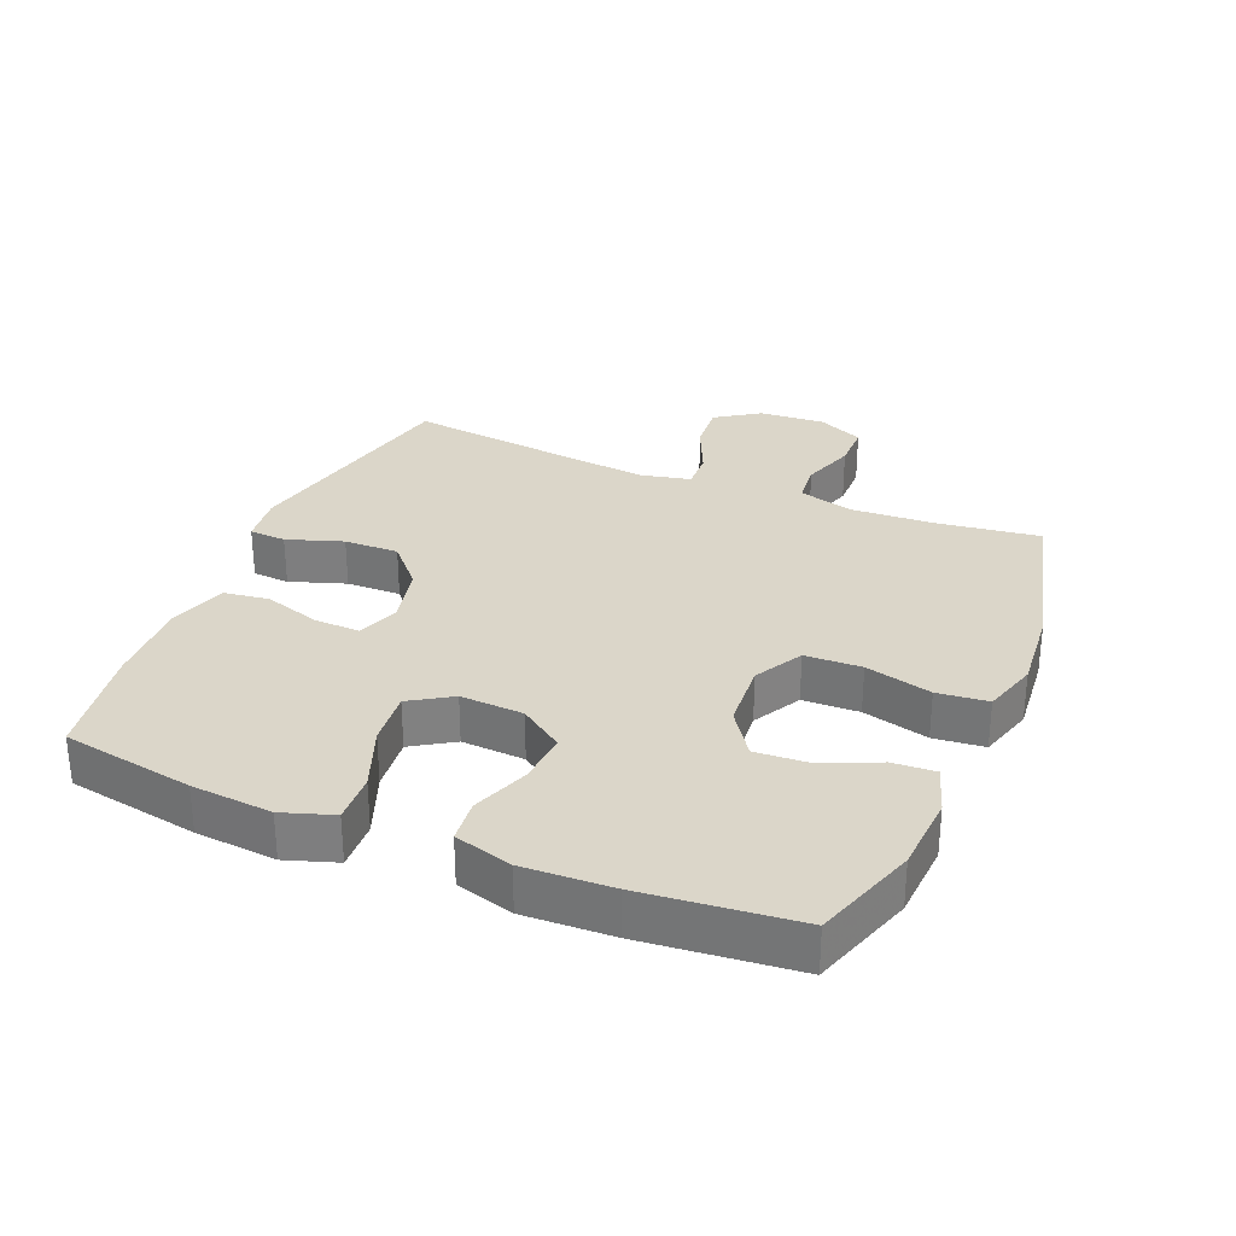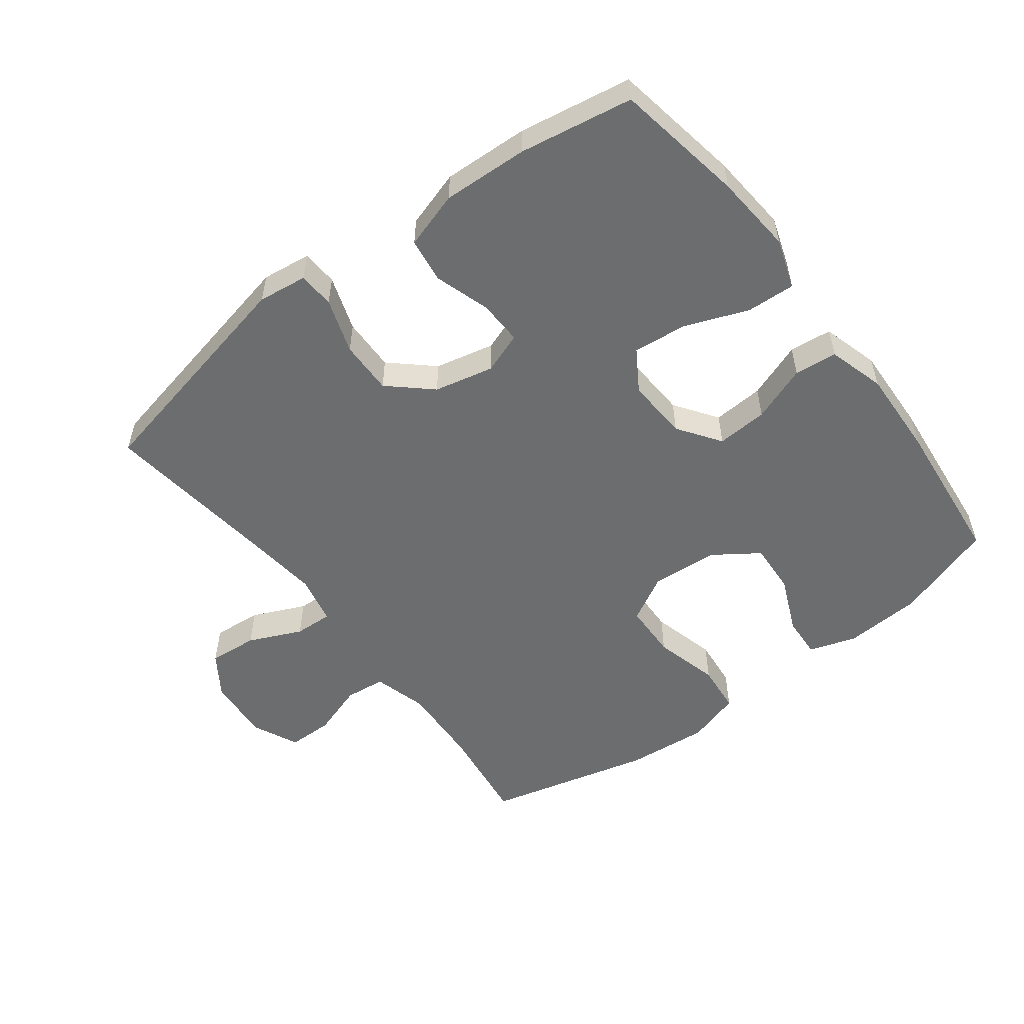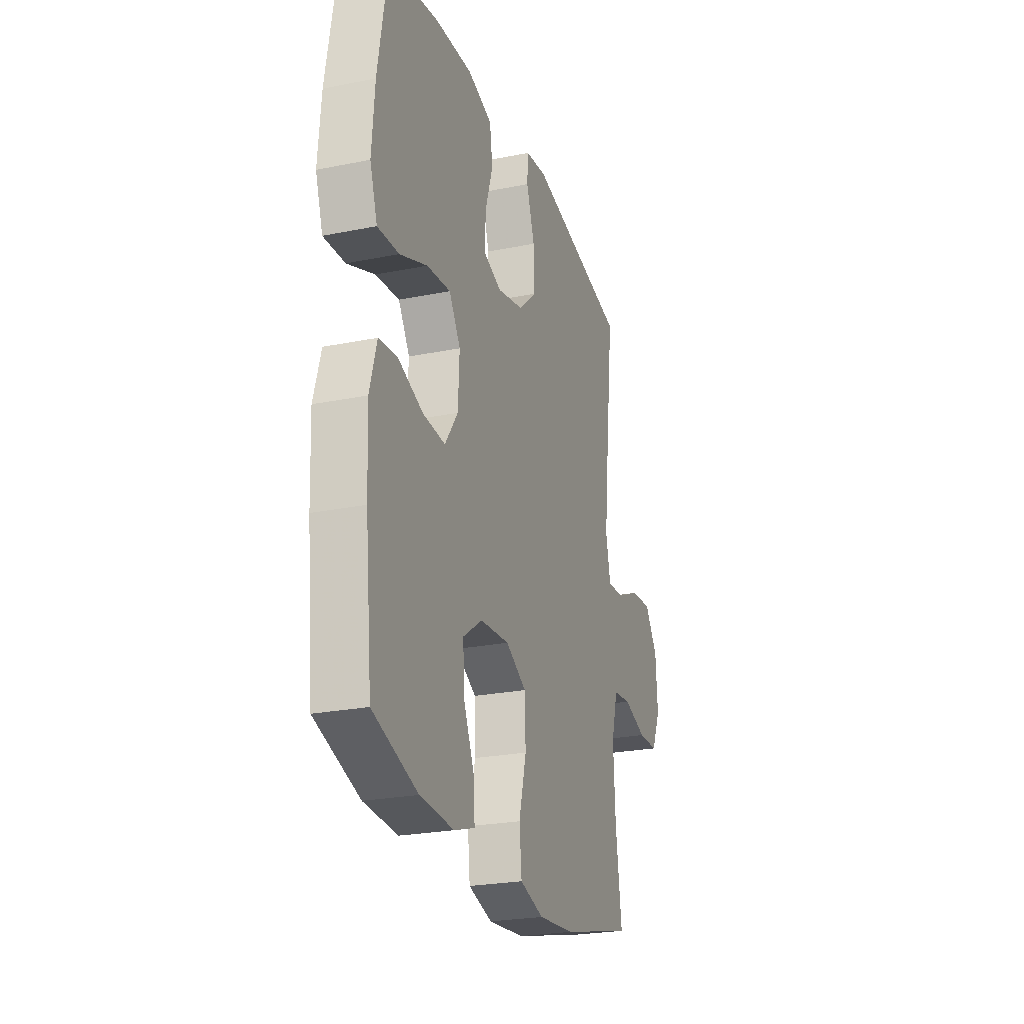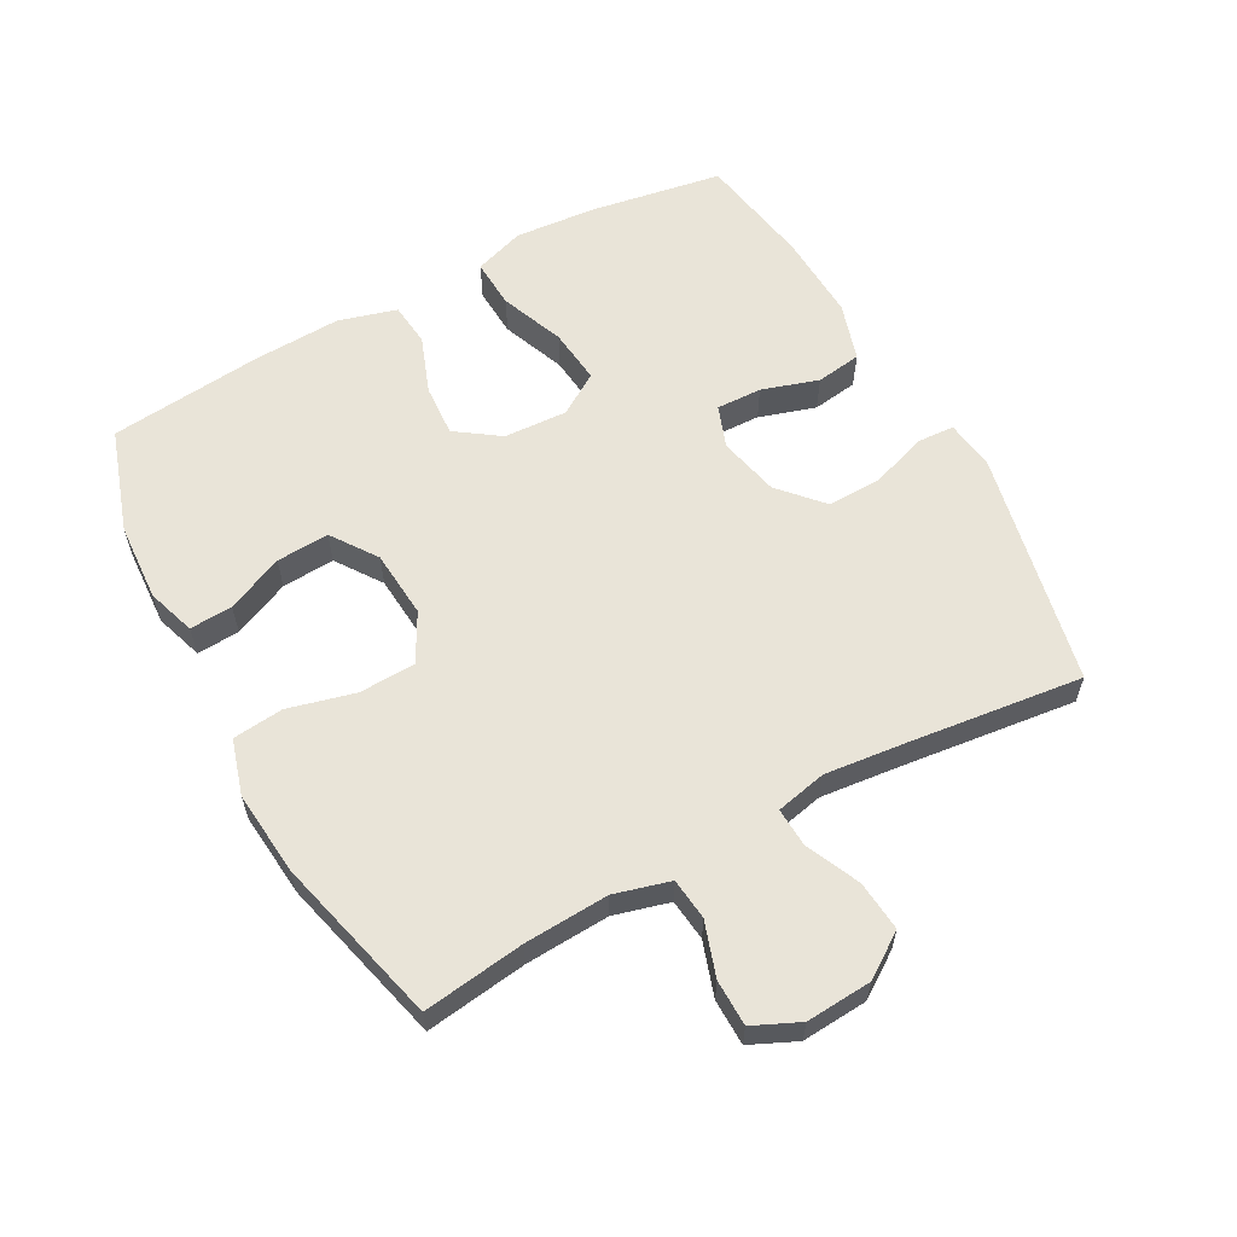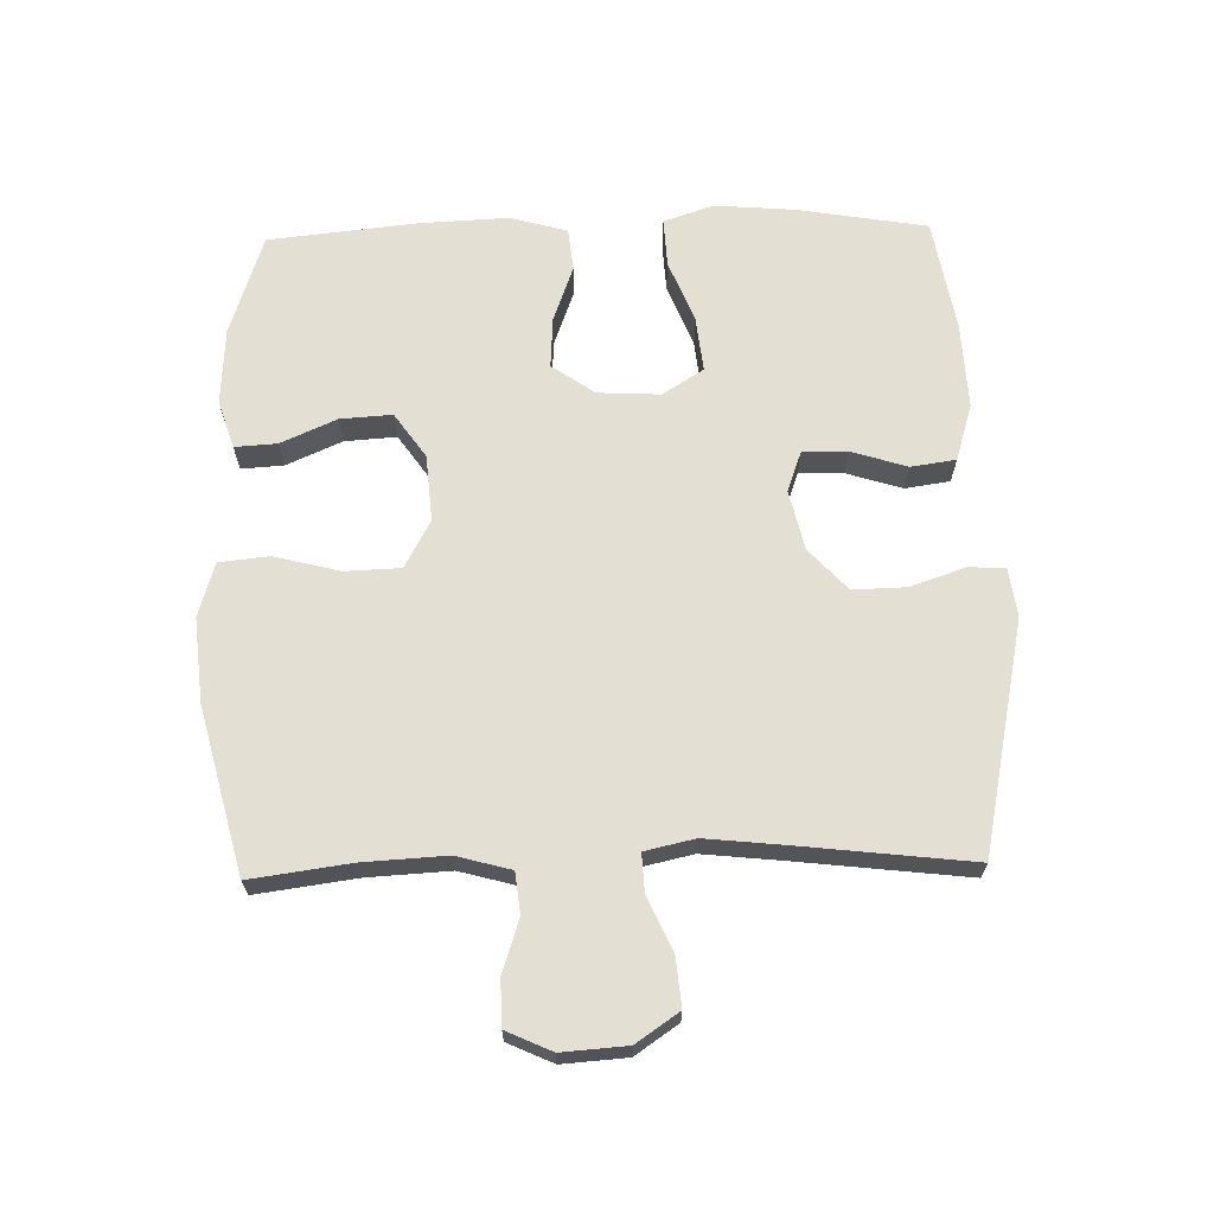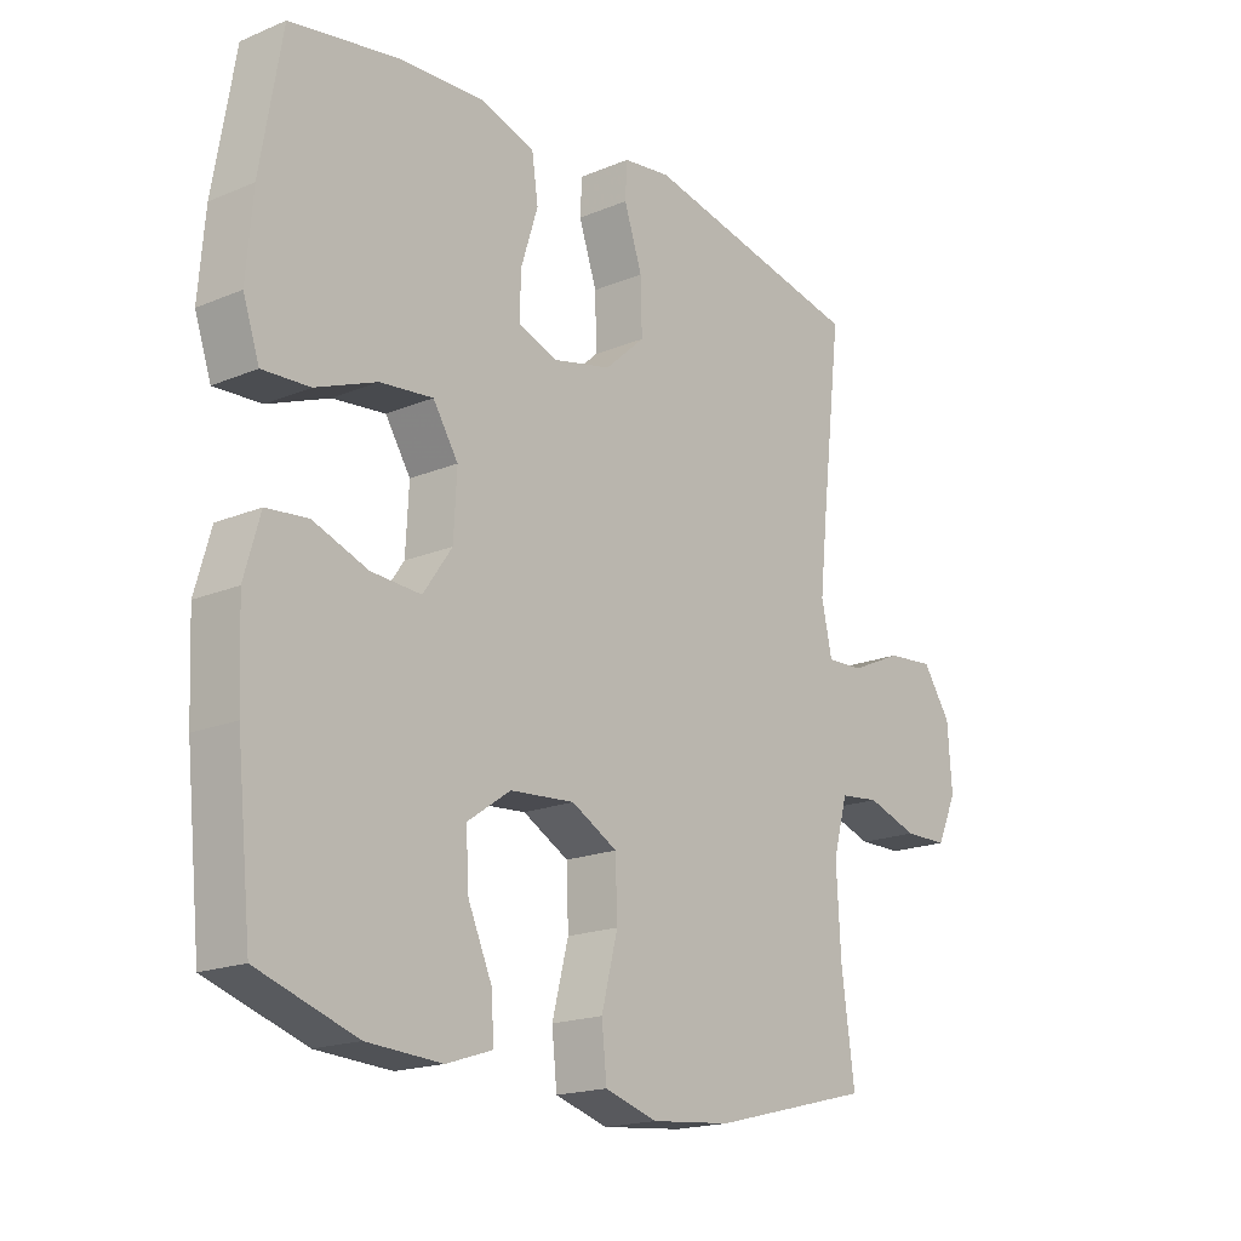
<metadata>
{"format":"obj","ext":"obj","renderer":"f3d","projection":"perspective","resolution":1024,"background":"white","views":[{"elev":30.1,"azim":112.8,"up":"+Y"},{"elev":-53.9,"azim":37.4,"up":"+Y"},{"elev":-24.6,"azim":108.3,"up":"+Z"},{"elev":60.1,"azim":-118.6,"up":"+Y"},{"elev":66.6,"azim":-91.4,"up":"+Y"},{"elev":-18.2,"azim":129.0,"up":"+Z"}]}
</metadata>
<code>
v 0.5 0.07 0.5
v 0.534 0.07 0.299
v 0.544 0.07 0.176
v 0.518 0.07 0.099
v 0.443 0.07 0.103
v 0.346 0.07 0.141
v 0.262 0.07 0.15
v 0.222 0.07 0.087
v 0.227 0.07 -0.009
v 0.273 0.07 -0.075
v 0.352 0.07 -0.07
v 0.439 0.07 -0.038
v 0.505 0.07 -0.045
v 0.53 0.07 -0.133
v 0.524 0.07 -0.268
v 0.5 0.07 -0.5
v 0.343 0.07 -0.552
v 0.224 0.07 -0.559
v 0.151 0.07 -0.535
v 0.155 0.07 -0.47
v 0.193 0.07 -0.384
v 0.198 0.07 -0.304
v 0.129 0.07 -0.256
v 0.026 0.07 -0.248
v -0.047 0.07 -0.288
v -0.05 0.07 -0.374
v -0.024 0.07 -0.475
v -0.032 0.07 -0.552
v -0.116 0.07 -0.577
v -0.244 0.07 -0.565
v -0.5 0.07 -0.5
v -0.479 0.07 -0.346
v -0.472 0.07 -0.218
v -0.495 0.07 -0.134
v -0.558 0.07 -0.127
v -0.64 0.07 -0.154
v -0.71 0.07 -0.153
v -0.742 0.07 -0.083
v -0.735 0.07 0.017
v -0.69 0.07 0.083
v -0.614 0.07 0.076
v -0.532 0.07 0.039
v -0.473 0.07 0.036
v -0.456 0.07 0.113
v -0.469 0.07 0.235
v -0.5 0.07 0.5
v -0.144 0.07 0.575
v -0.068 0.07 0.565
v -0.065 0.07 0.509
v -0.094 0.07 0.424
v -0.096 0.07 0.341
v -0.032 0.07 0.283
v 0.06 0.07 0.262
v 0.124 0.07 0.285
v 0.122 0.07 0.354
v 0.095 0.07 0.44
v 0.105 0.07 0.509
v 0.193 0.07 0.536
v 0.325 0.07 0.53
v 0.5 0 0.5
v 0.534 0 0.299
v 0.544 0 0.176
v 0.518 0 0.099
v 0.443 0 0.103
v 0.346 0 0.141
v 0.262 0 0.15
v 0.222 0 0.087
v 0.227 0 -0.009
v 0.273 0 -0.075
v 0.352 0 -0.07
v 0.439 0 -0.038
v 0.505 0 -0.045
v 0.53 0 -0.133
v 0.524 0 -0.268
v 0.5 0 -0.5
v 0.343 0 -0.552
v 0.224 0 -0.559
v 0.151 0 -0.535
v 0.155 0 -0.47
v 0.193 0 -0.384
v 0.198 0 -0.304
v 0.129 0 -0.256
v 0.026 0 -0.248
v -0.047 0 -0.288
v -0.05 0 -0.374
v -0.024 0 -0.475
v -0.032 0 -0.552
v -0.116 0 -0.577
v -0.244 0 -0.565
v -0.5 0 -0.5
v -0.479 0 -0.346
v -0.472 0 -0.218
v -0.495 0 -0.134
v -0.558 0 -0.127
v -0.64 0 -0.154
v -0.71 0 -0.153
v -0.742 0 -0.083
v -0.735 0 0.017
v -0.69 0 0.083
v -0.614 0 0.076
v -0.532 0 0.039
v -0.473 0 0.036
v -0.456 0 0.113
v -0.469 0 0.235
v -0.5 0 0.5
v -0.144 0 0.575
v -0.068 0 0.565
v -0.065 0 0.509
v -0.094 0 0.424
v -0.096 0 0.341
v -0.032 0 0.283
v 0.06 0 0.262
v 0.124 0 0.285
v 0.122 0 0.354
v 0.095 0 0.44
v 0.105 0 0.509
v 0.193 0 0.536
v 0.325 0 0.53
f 4 5 6
f 3 4 6
f 2 3 6
f 1 2 6
f 59 1 6
f 58 59 6
f 57 58 6
f 56 57 6
f 55 56 6
f 54 55 6 7
f 53 54 7 8
f 52 53 8 9
f 51 52 9 10
f 48 49 50
f 47 48 50
f 46 47 50
f 45 46 50
f 44 45 50 51
f 43 44 51 10
f 40 41 42
f 39 40 42
f 38 39 42
f 37 38 42
f 36 37 42
f 35 36 42
f 42 43 10
f 35 42 10
f 34 35 10
f 30 31 32
f 29 30 32
f 28 29 32
f 27 28 32
f 26 27 32
f 25 26 32 33
f 33 34 10
f 25 33 10
f 24 25 10
f 19 20 21
f 18 19 21
f 17 18 21
f 16 17 21
f 15 16 21
f 14 15 21
f 13 14 21
f 12 13 21
f 11 12 21
f 11 21 22
f 23 24 10 11
f 11 22 23
f 65 64 63
f 65 63 62
f 65 62 61
f 65 61 60
f 65 60 118
f 65 118 117
f 65 117 116
f 65 116 115
f 65 115 114
f 66 65 114 113
f 67 66 113 112
f 68 67 112 111
f 69 68 111 110
f 109 108 107
f 109 107 106
f 109 106 105
f 109 105 104
f 110 109 104 103
f 69 110 103 102
f 101 100 99
f 101 99 98
f 101 98 97
f 101 97 96
f 101 96 95
f 101 95 94
f 69 102 101
f 69 101 94
f 69 94 93
f 91 90 89
f 91 89 88
f 91 88 87
f 91 87 86
f 91 86 85
f 92 91 85 84
f 69 93 92
f 69 92 84
f 69 84 83
f 80 79 78
f 80 78 77
f 80 77 76
f 80 76 75
f 80 75 74
f 80 74 73
f 80 73 72
f 80 72 71
f 80 71 70
f 81 80 70
f 70 69 83 82
f 82 81 70
f 1 60 61 2
f 2 61 62 3
f 3 62 63 4
f 4 63 64 5
f 5 64 65 6
f 6 65 66 7
f 7 66 67 8
f 8 67 68 9
f 9 68 69 10
f 10 69 70 11
f 11 70 71 12
f 12 71 72 13
f 13 72 73 14
f 14 73 74 15
f 15 74 75 16
f 16 75 76 17
f 17 76 77 18
f 18 77 78 19
f 19 78 79 20
f 20 79 80 21
f 21 80 81 22
f 22 81 82 23
f 23 82 83 24
f 24 83 84 25
f 25 84 85 26
f 26 85 86 27
f 27 86 87 28
f 28 87 88 29
f 29 88 89 30
f 30 89 90 31
f 31 90 91 32
f 32 91 92 33
f 33 92 93 34
f 34 93 94 35
f 35 94 95 36
f 36 95 96 37
f 37 96 97 38
f 38 97 98 39
f 39 98 99 40
f 40 99 100 41
f 41 100 101 42
f 42 101 102 43
f 43 102 103 44
f 44 103 104 45
f 45 104 105 46
f 46 105 106 47
f 47 106 107 48
f 48 107 108 49
f 49 108 109 50
f 50 109 110 51
f 51 110 111 52
f 52 111 112 53
f 53 112 113 54
f 54 113 114 55
f 55 114 115 56
f 56 115 116 57
f 57 116 117 58
f 58 117 118 59
f 59 118 60 1

</code>
